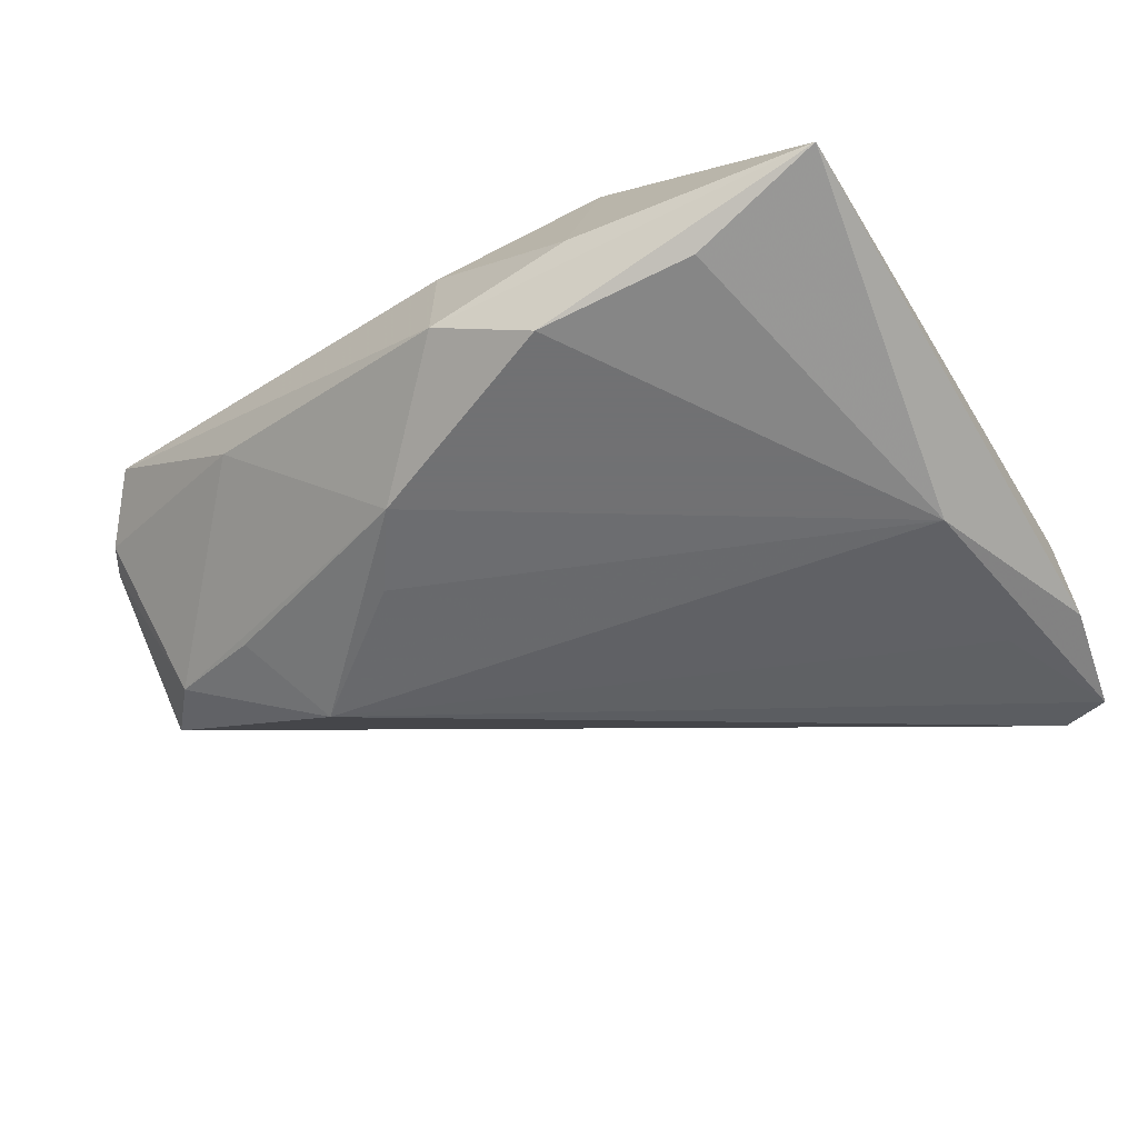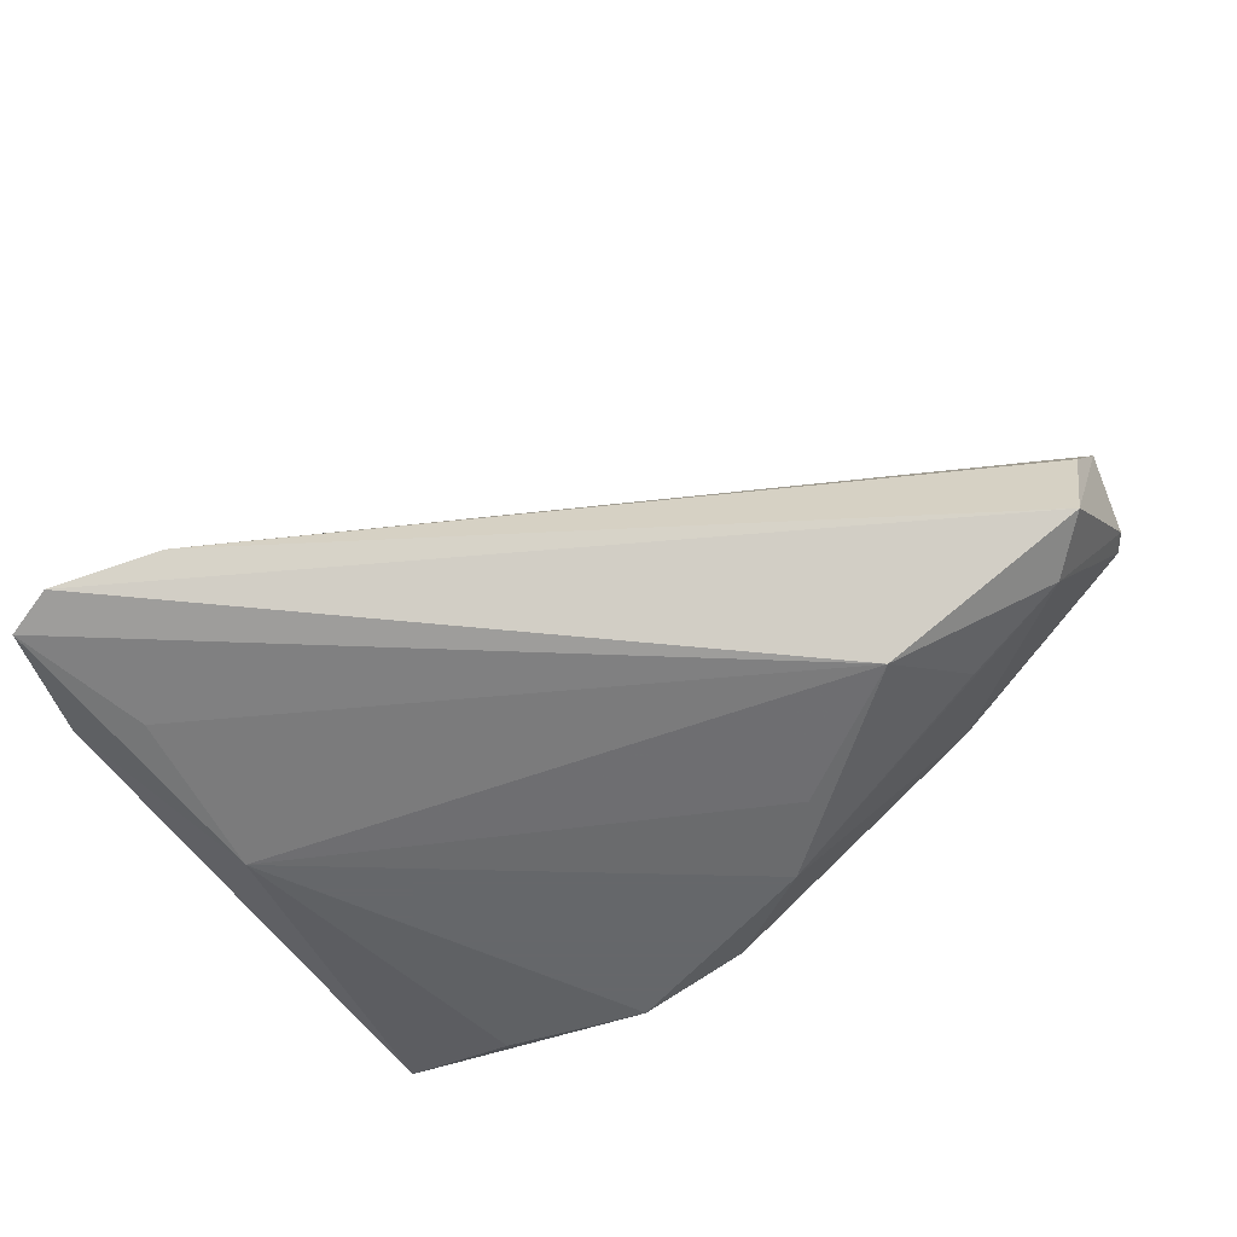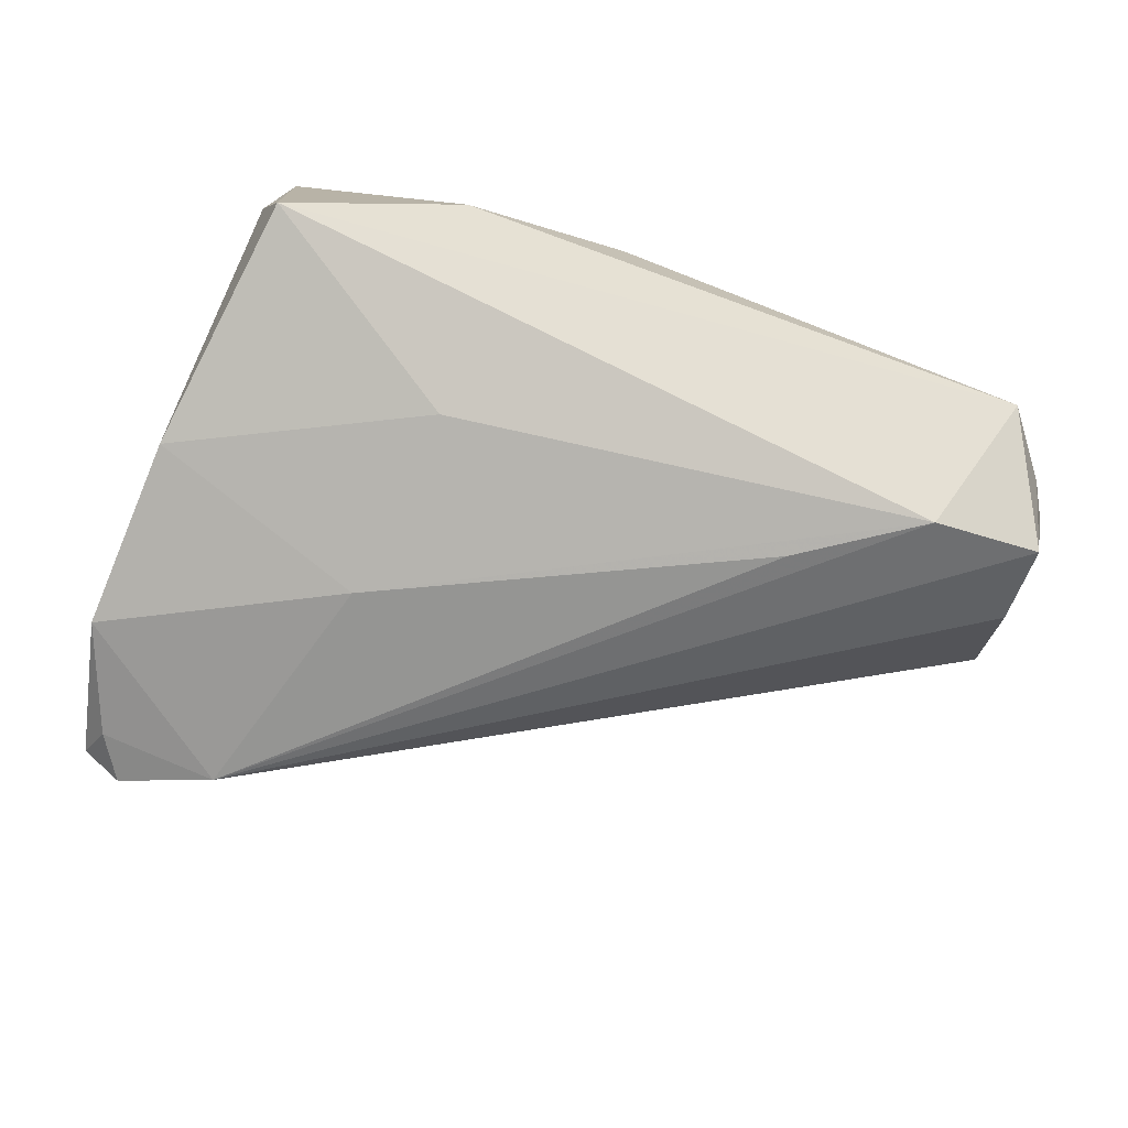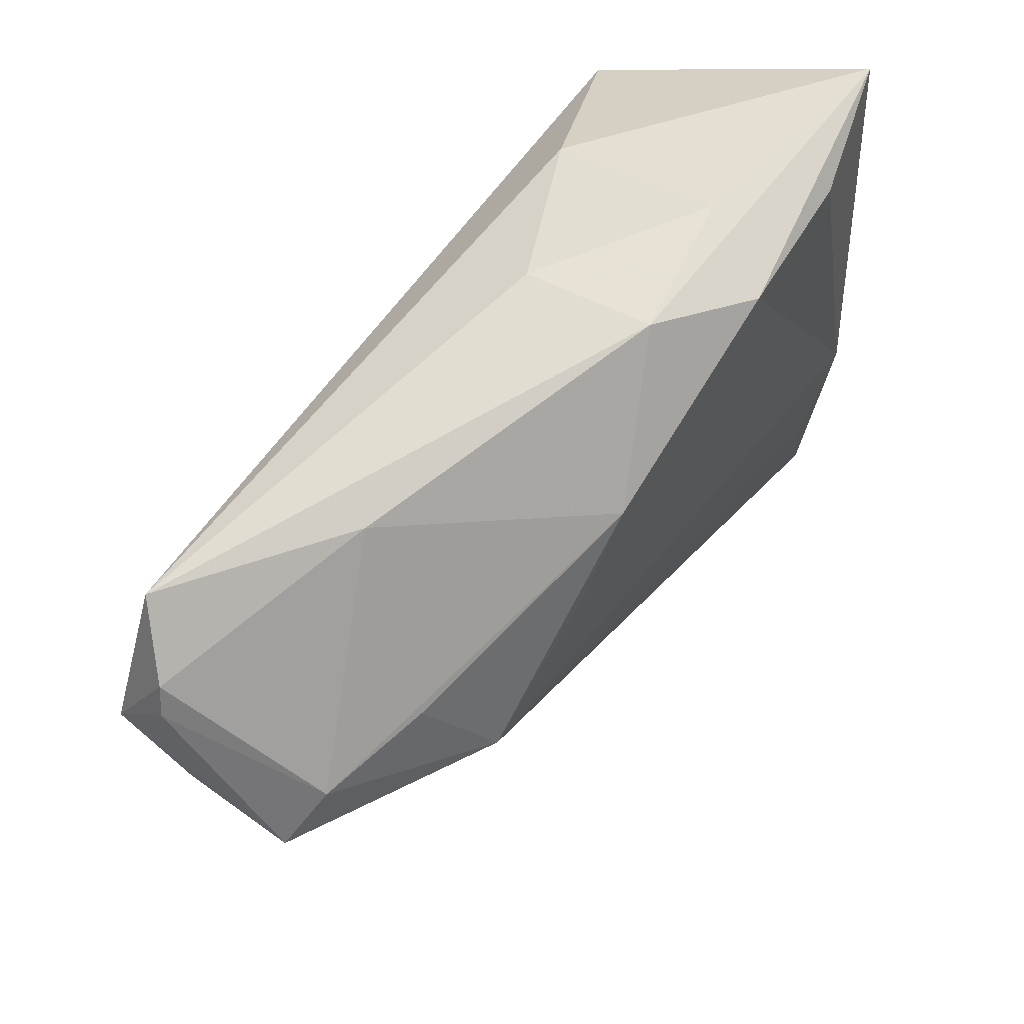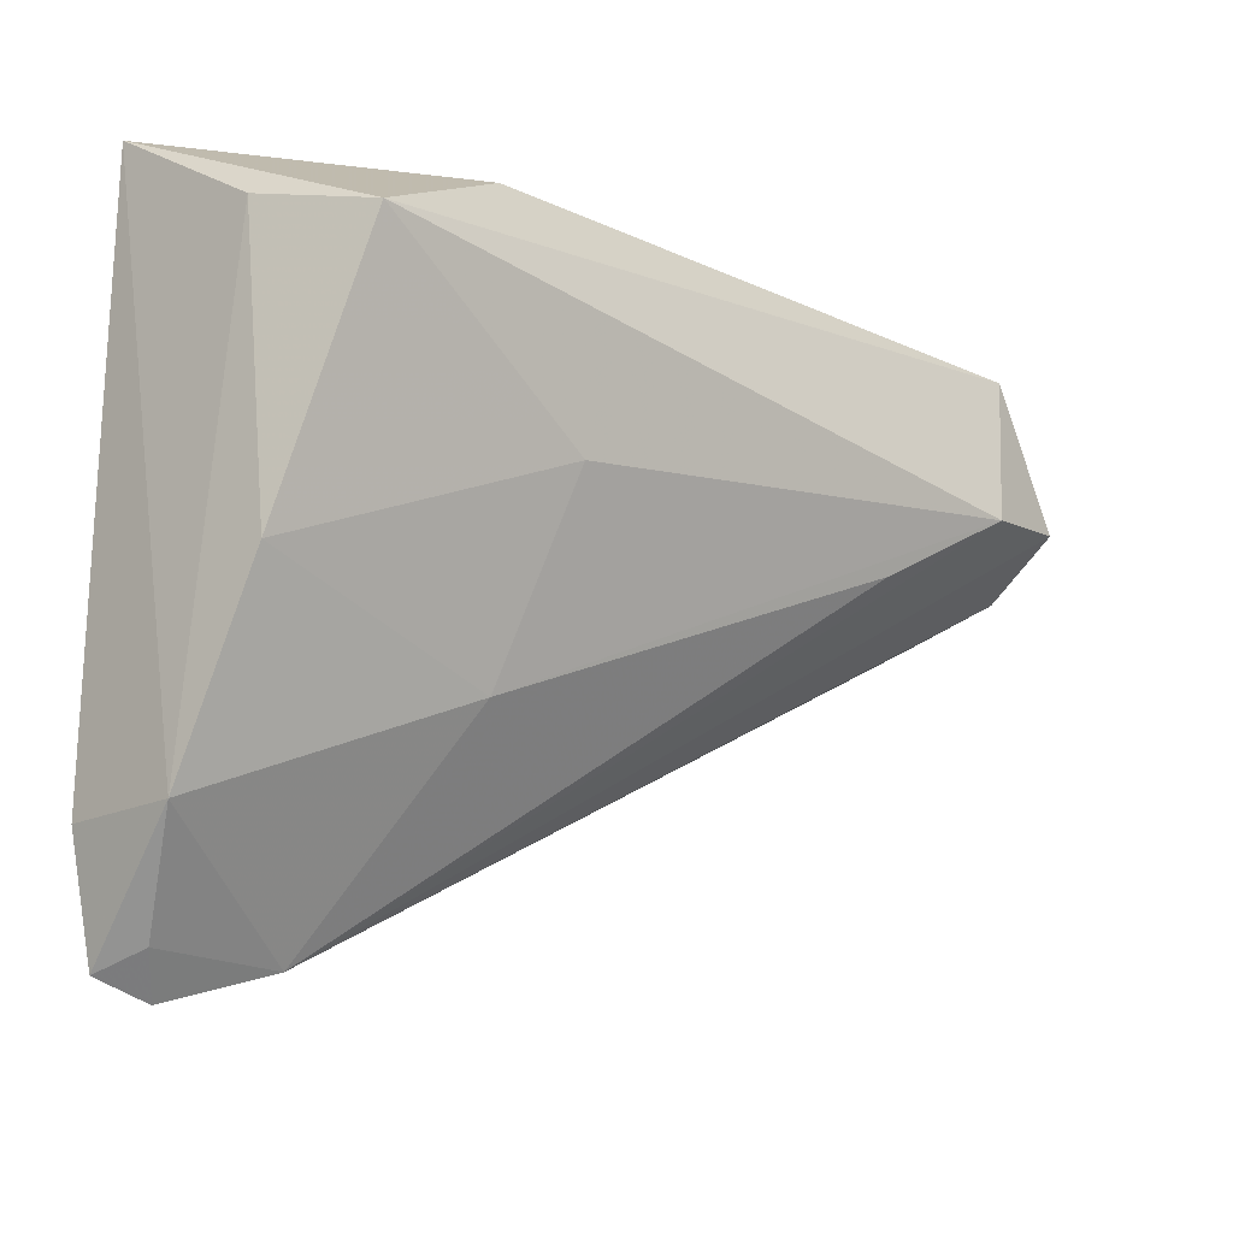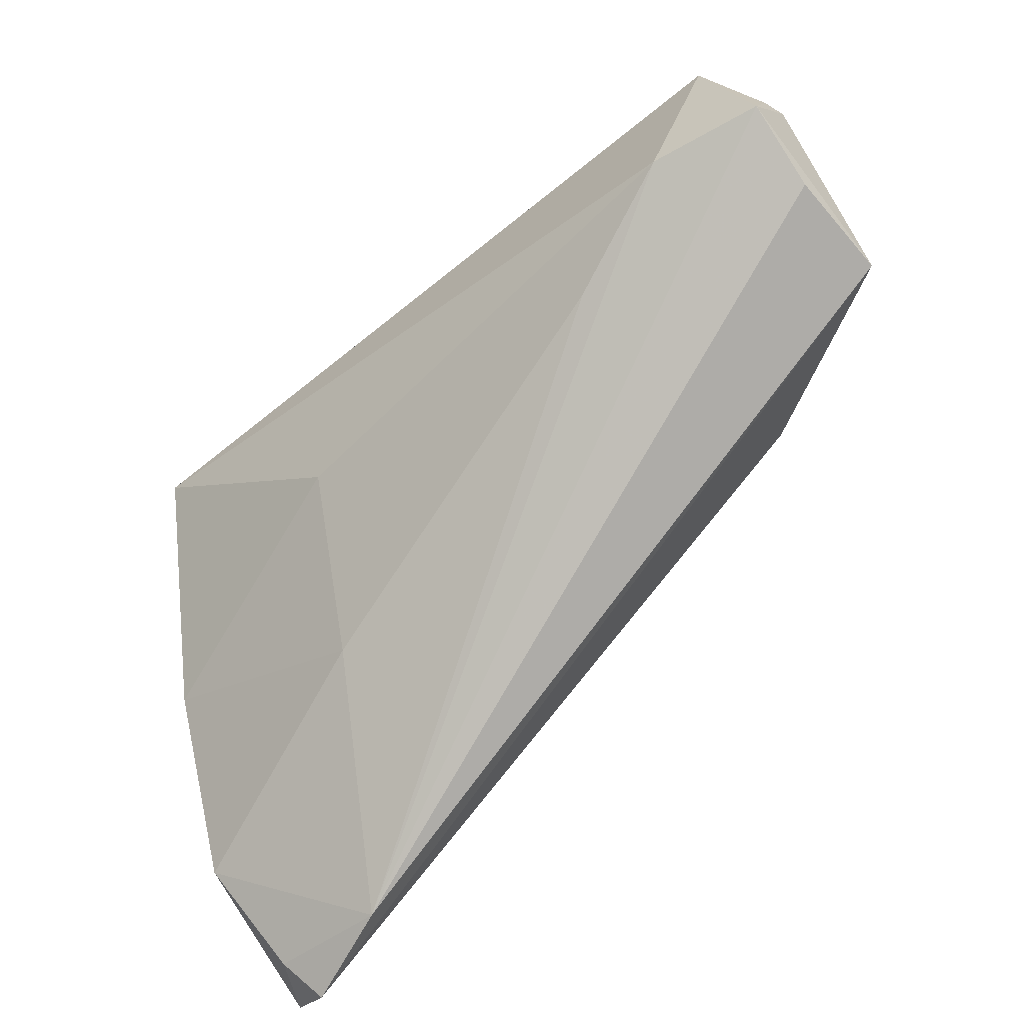
<metadata>
{"format":"obj","ext":"obj","renderer":"f3d","projection":"perspective","resolution":1024,"background":"white","views":[{"elev":-55.3,"azim":-149.5,"up":"+Z"},{"elev":-52.0,"azim":30.1,"up":"+Z"},{"elev":75.7,"azim":19.7,"up":"+Z"},{"elev":60.3,"azim":125.5,"up":"+Y"},{"elev":-16.0,"azim":-42.3,"up":"+Y"},{"elev":-49.4,"azim":44.0,"up":"+Y"}]}
</metadata>
<code>
v 0.0442 0.006925 -0.01019
v 0.03847 -0.003593 -0.01611
v -0.03773 -0.04839 -0.007261
v -0.008512 -0.002175 0.01822
v -0.04036 -0.0506 -0.01264
v 0.0624 -0.0004142 0.00817
v -0.02265 -0.04906 -0.007742
v 0.05022 0.00426 0.02016
v 0.01644 0.01803 -0.01713
v -0.03454 -0.03484 -0.01468
v -0.03562 -0.01431 -0.01713
v -0.0401 -0.01508 0.0114
v 0.05539 0.02253 0.01643
v -0.03544 0.01519 0.02152
v -0.04208 -0.03687 0.001603
v -0.04291 0.02994 -0.01065
v -0.04291 -0.03707 -0.0129
v 0.002523 0.03176 -0.01048
v 0.03542 -0.004335 0.01667
v 0.06295 0.006007 0.01665
v 0.06237 0.01275 0.01018
v 0.06084 0.016 0.01113
v 0.003575 0.02985 0.004809
v -0.04064 0.01872 0.007858
v 0.05649 0.002943 -0.006355
v -0.01551 0.02573 0.01348
v 0.06192 -0.003264 -0.004219
v -0.03467 -0.05289 -0.01112
v -0.0272 0.02715 -0.01527
v 0.02273 0.008824 -0.01688
v 0.0367 0.02443 0.001966
v -0.01204 -0.02405 0.008921
v -0.008991 0.02876 -0.01713
v -0.0145 0.03186 -0.00731
f 15 16 17
f 17 5 15
f 24 16 15
f 24 14 16
f 16 14 26
f 14 13 26
f 15 5 3
f 3 7 15
f 12 24 15
f 14 24 12
f 15 7 32
f 32 12 15
f 8 13 14
f 13 22 31
f 23 26 13
f 13 8 20
f 20 7 6
f 20 8 7
f 21 22 20
f 20 22 13
f 19 32 7
f 7 8 19
f 19 8 32
f 5 17 11
f 11 17 16
f 5 2 28
f 28 3 5
f 7 3 28
f 6 7 27
f 7 28 27
f 27 28 2
f 21 20 27
f 27 20 6
f 13 31 18
f 18 23 13
f 4 8 14
f 14 12 4
f 32 8 4
f 12 32 4
f 10 2 5
f 5 11 10
f 10 11 2
f 16 18 33
f 25 22 21
f 21 27 25
f 25 31 22
f 25 27 2
f 34 18 16
f 23 18 34
f 16 26 34
f 26 23 34
f 29 11 16
f 16 33 29
f 29 33 11
f 11 33 9
f 9 33 18
f 9 18 31
f 31 25 9
f 2 11 30
f 30 9 2
f 11 9 30
f 1 25 2
f 2 9 1
f 1 9 25

</code>
